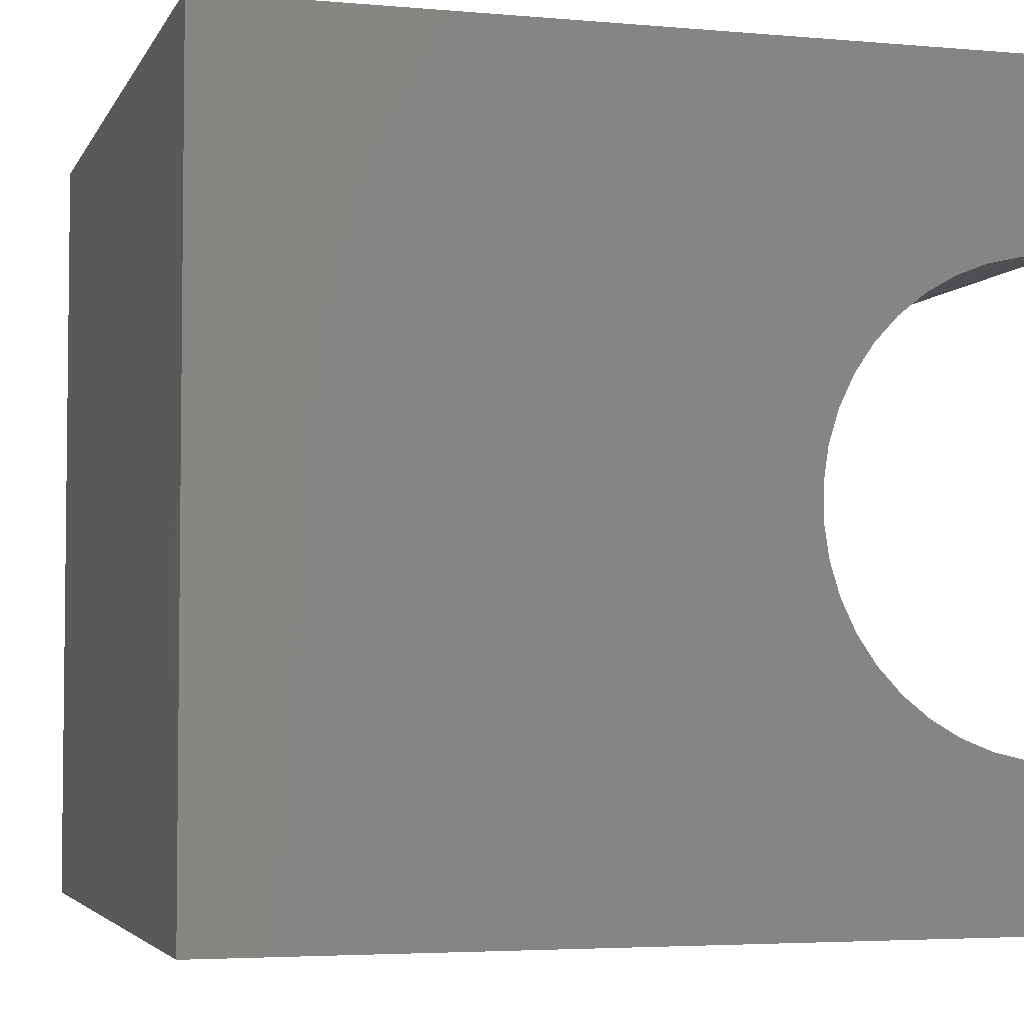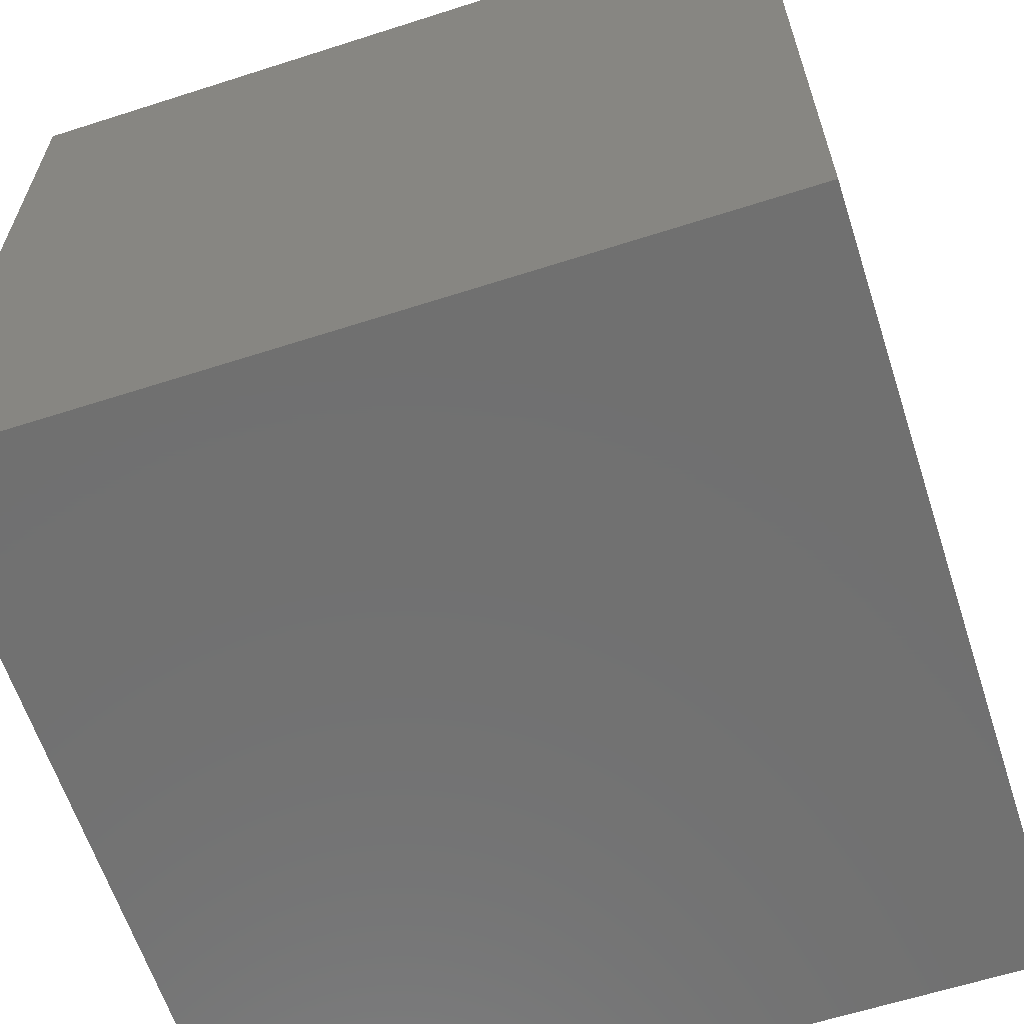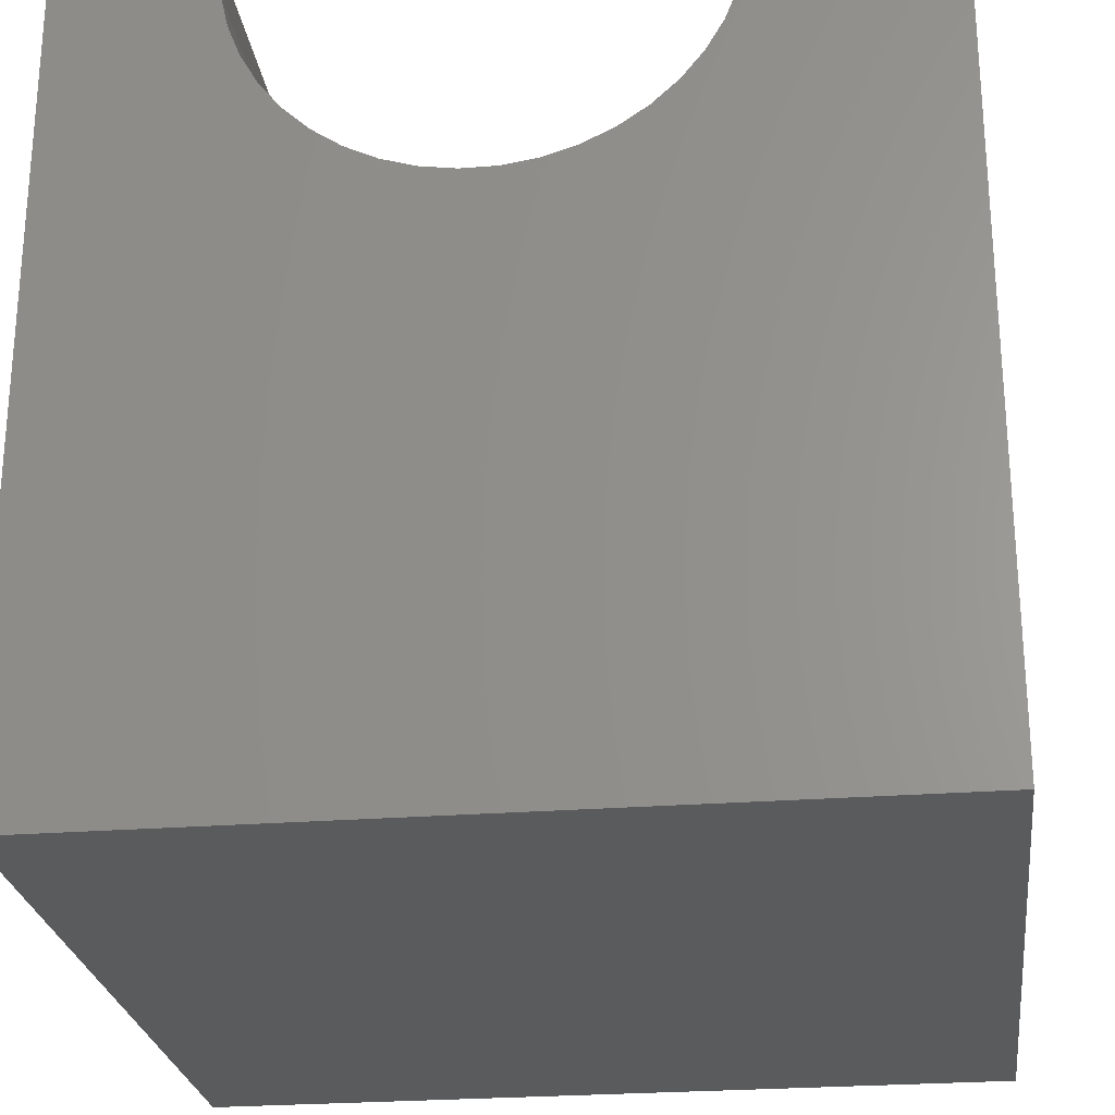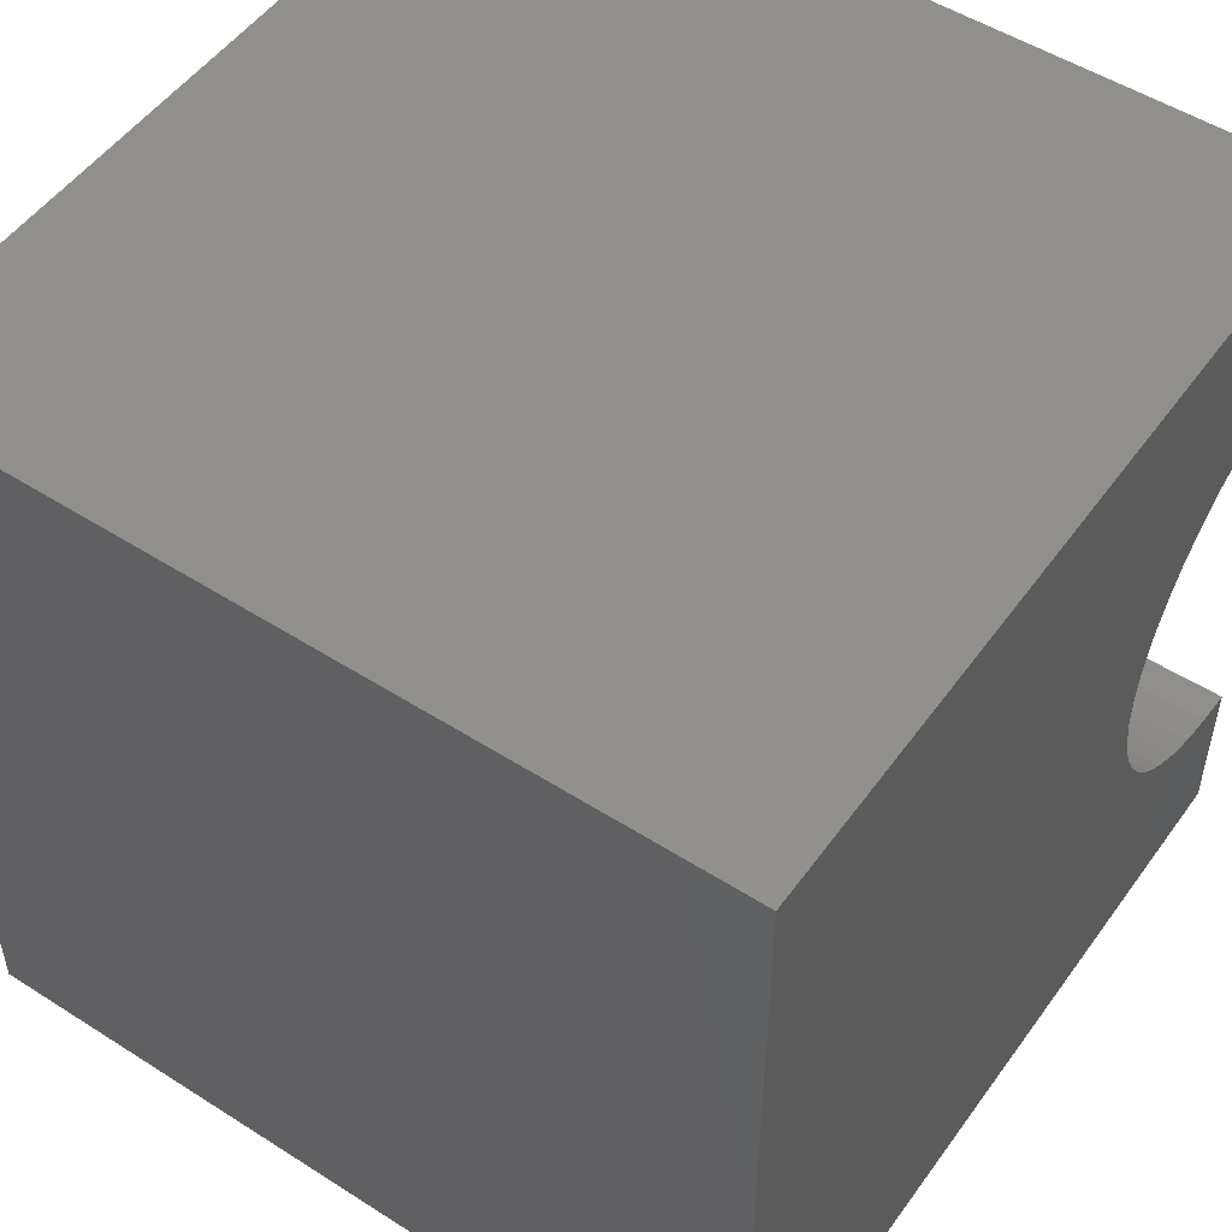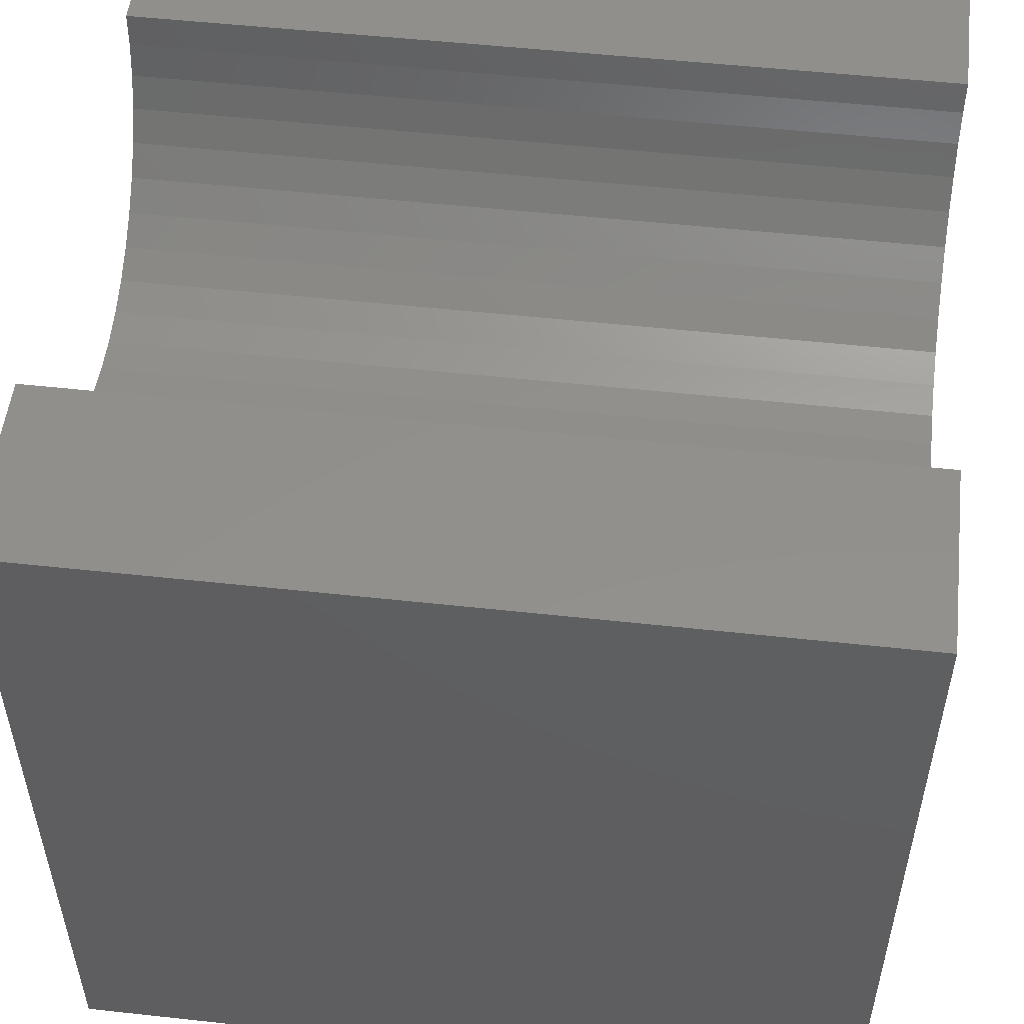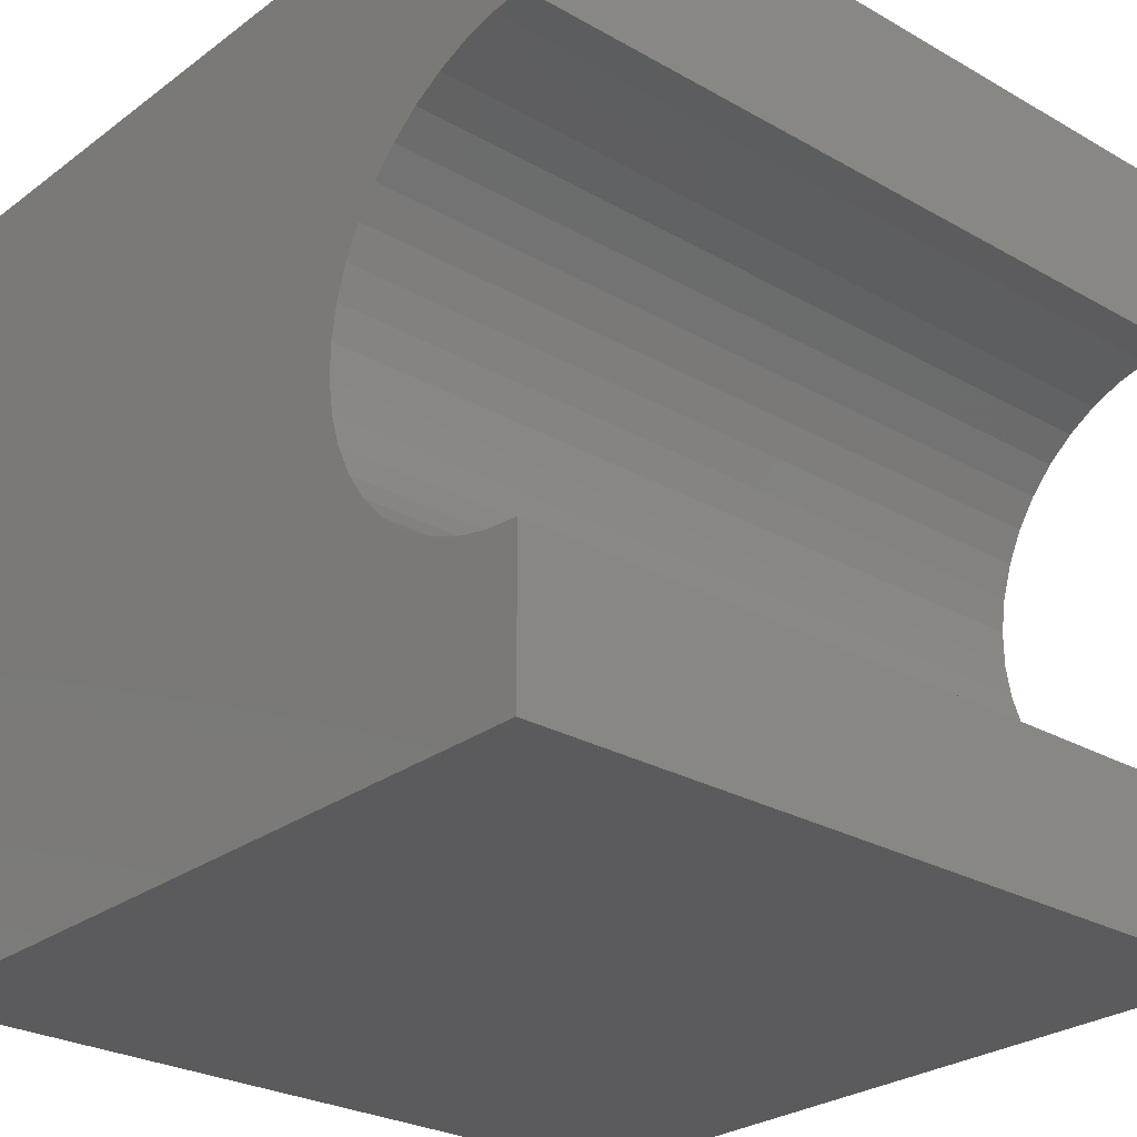
<metadata>
{"format":"stl","ext":"stl","renderer":"f3d","projection":"perspective","resolution":1024,"background":"white","views":[{"elev":-4.1,"azim":-106.2,"up":"+Y"},{"elev":-62.5,"azim":-162.0,"up":"+Y"},{"elev":-25.5,"azim":97.2,"up":"+Z"},{"elev":51.5,"azim":-145.3,"up":"+Y"},{"elev":52.8,"azim":-173.3,"up":"+Z"},{"elev":-27.0,"azim":-41.4,"up":"+Y"}]}
</metadata>
<code>
# stl→obj: 52 verts, 100 faces
v 10 7.685 10
v 10 10 10
v 0 7.685 10
v 0 10 10
v 0 7.652 9.571
v 0 5.444 7.191
v 0 5.856 7.318
v 0 10 0
v 0 2.422 8.377
v 0 2.691 8.04
v 0 0 0
v 0 3.007 7.747
v 0 3.362 7.505
v 0 4.588 7.127
v 0 5.018 7.127
v 0 6.244 7.505
v 0 6.6 7.747
v 0 6.915 8.04
v 0 7.184 8.377
v 0 7.399 8.75
v 0 7.557 9.151
v 0 1.922 10
v 0 1.954 9.571
v 0 0 10
v 0 2.05 9.151
v 0 2.207 8.75
v 0 3.75 7.318
v 0 4.162 7.191
v 10 1.922 10
v 10 0 10
v 10 1.954 9.571
v 10 6.244 7.505
v 10 5.856 7.318
v 10 10 0
v 10 7.652 9.571
v 10 7.557 9.151
v 10 7.399 8.75
v 10 7.184 8.377
v 10 6.915 8.04
v 10 6.6 7.747
v 10 5.444 7.191
v 10 5.018 7.127
v 10 0 0
v 10 4.588 7.127
v 10 4.162 7.191
v 10 3.007 7.747
v 10 2.691 8.04
v 10 3.75 7.318
v 10 3.362 7.505
v 10 2.422 8.377
v 10 2.207 8.75
v 10 2.05 9.151
f 1 2 3
f 3 2 4
f 5 3 4
f 6 7 8
f 9 10 11
f 11 10 12
f 11 12 13
f 11 14 8
f 8 14 15
f 8 15 6
f 7 16 8
f 8 16 17
f 8 17 18
f 18 19 8
f 8 19 20
f 8 20 4
f 4 20 21
f 4 21 5
f 22 23 24
f 24 23 25
f 24 25 11
f 11 25 26
f 11 26 9
f 13 27 11
f 11 27 28
f 11 28 14
f 22 24 29
f 29 24 30
f 31 29 30
f 32 33 34
f 1 35 2
f 2 35 36
f 2 36 34
f 34 36 37
f 34 37 38
f 38 39 34
f 34 39 40
f 34 40 32
f 33 41 34
f 34 41 42
f 34 42 43
f 43 42 44
f 43 44 45
f 43 46 47
f 45 48 43
f 43 48 49
f 43 49 46
f 47 50 43
f 43 50 51
f 43 51 30
f 30 51 52
f 30 52 31
f 8 34 11
f 11 34 43
f 2 34 4
f 4 34 8
f 43 30 11
f 11 30 24
f 22 29 31
f 22 31 23
f 23 31 52
f 23 52 25
f 25 52 51
f 25 51 26
f 26 51 50
f 26 50 9
f 9 50 47
f 9 47 10
f 10 47 46
f 10 46 12
f 12 46 49
f 12 49 13
f 13 49 48
f 13 48 27
f 27 48 45
f 27 45 28
f 28 45 44
f 28 44 14
f 14 44 42
f 14 42 15
f 15 42 41
f 15 41 6
f 6 41 33
f 6 33 7
f 7 33 32
f 7 32 16
f 16 32 40
f 16 40 17
f 17 40 39
f 17 39 18
f 18 39 38
f 18 38 19
f 19 38 37
f 19 37 20
f 20 37 36
f 20 36 21
f 21 36 35
f 21 35 5
f 5 35 1
f 5 1 3

</code>
